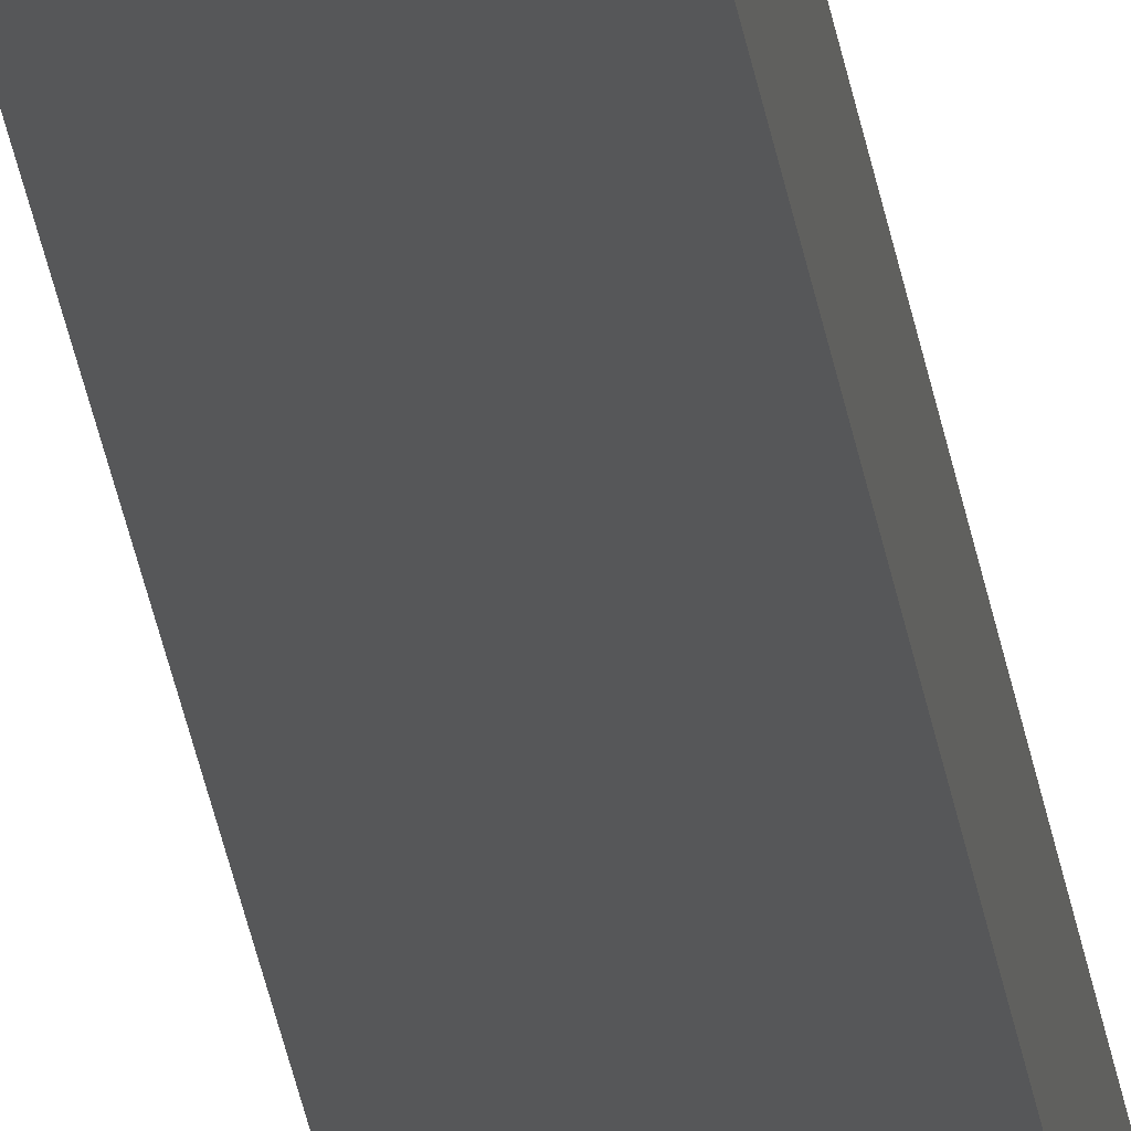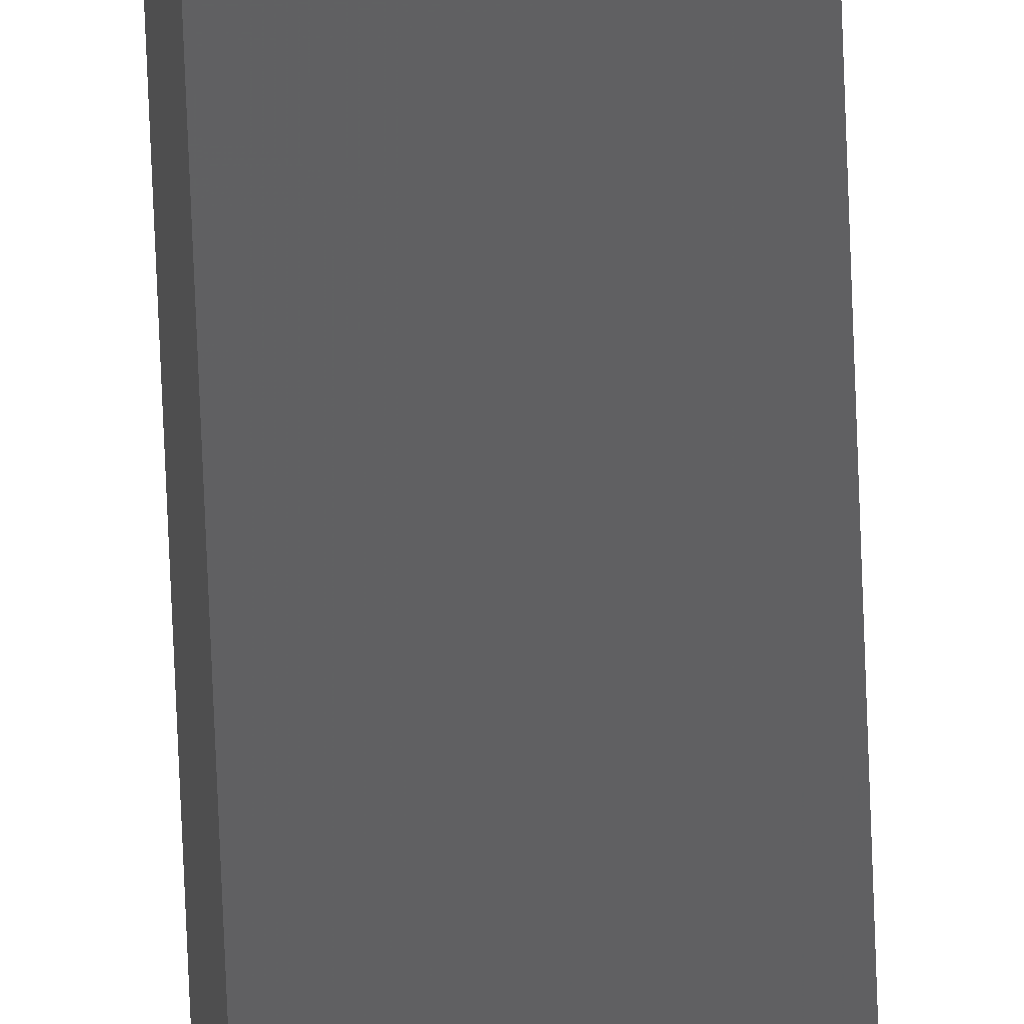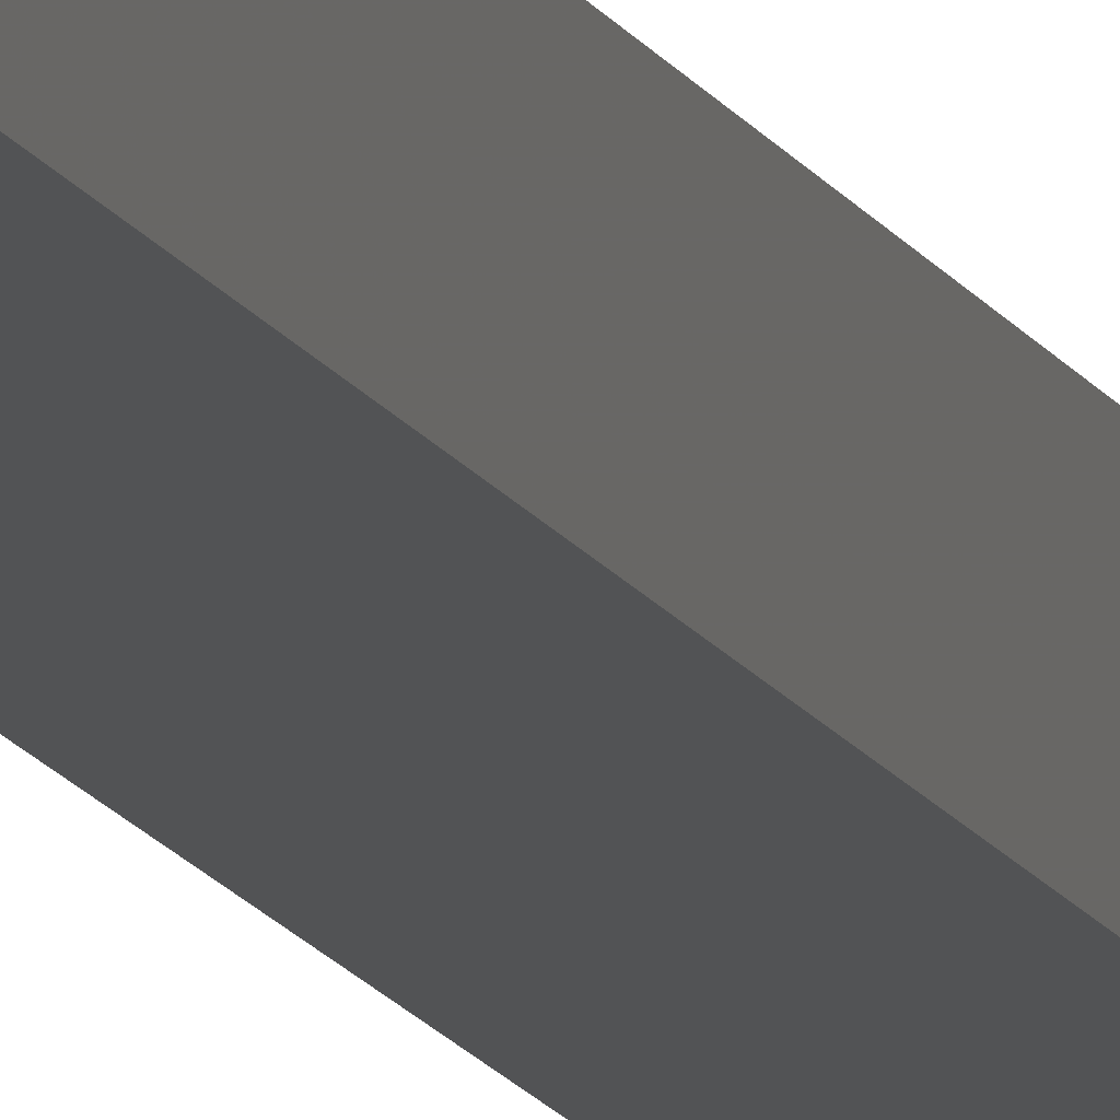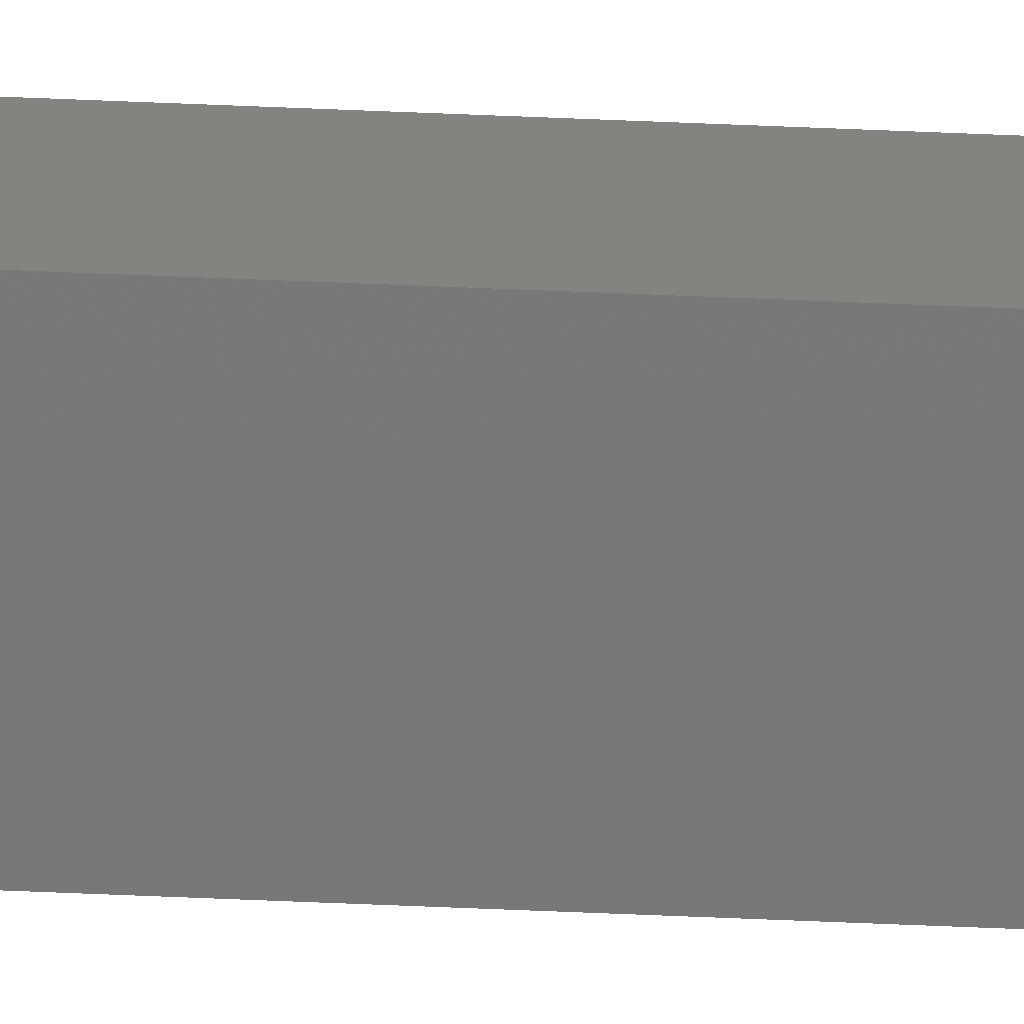
<metadata>
{"format":"stl","ext":"stl","renderer":"f3d","projection":"perspective","resolution":1024,"background":"white","views":[{"elev":-16.7,"azim":-175.3,"up":"+Y"},{"elev":-43.2,"azim":-178.4,"up":"+Y"},{"elev":-7.2,"azim":-170.1,"up":"+Y"},{"elev":-65.2,"azim":-92.4,"up":"+Y"}]}
</metadata>
<code>
# stl→obj: 16 verts, 28 faces
v -9.838 -3.855 -59.3
v -9.818 -3.857 -59.3
v -9.818 -3.857 -55.73
v -9.838 -3.855 -55.73
v -9.857 -3.853 -59.3
v -9.857 -3.853 -55.73
v -9.877 -3.851 -59.3
v -9.877 -3.851 -55.73
v -9.872 -3.801 -59.3
v -9.872 -3.801 -55.73
v -9.812 -3.807 -55.73
v -9.812 -3.807 -59.3
v -9.832 -3.805 -55.73
v -9.832 -3.805 -59.3
v -9.852 -3.803 -59.3
v -9.852 -3.803 -55.73
f 1 2 3
f 1 3 4
f 5 4 6
f 5 1 4
f 7 6 8
f 7 5 6
f 7 8 9
f 8 10 9
f 11 12 13
f 12 14 13
f 13 15 16
f 16 15 10
f 14 15 13
f 15 9 10
f 12 3 2
f 11 3 12
f 8 16 10
f 6 13 16
f 6 16 8
f 4 13 6
f 3 11 13
f 3 13 4
f 15 7 9
f 15 5 7
f 14 1 15
f 15 1 5
f 12 2 14
f 14 2 1

</code>
